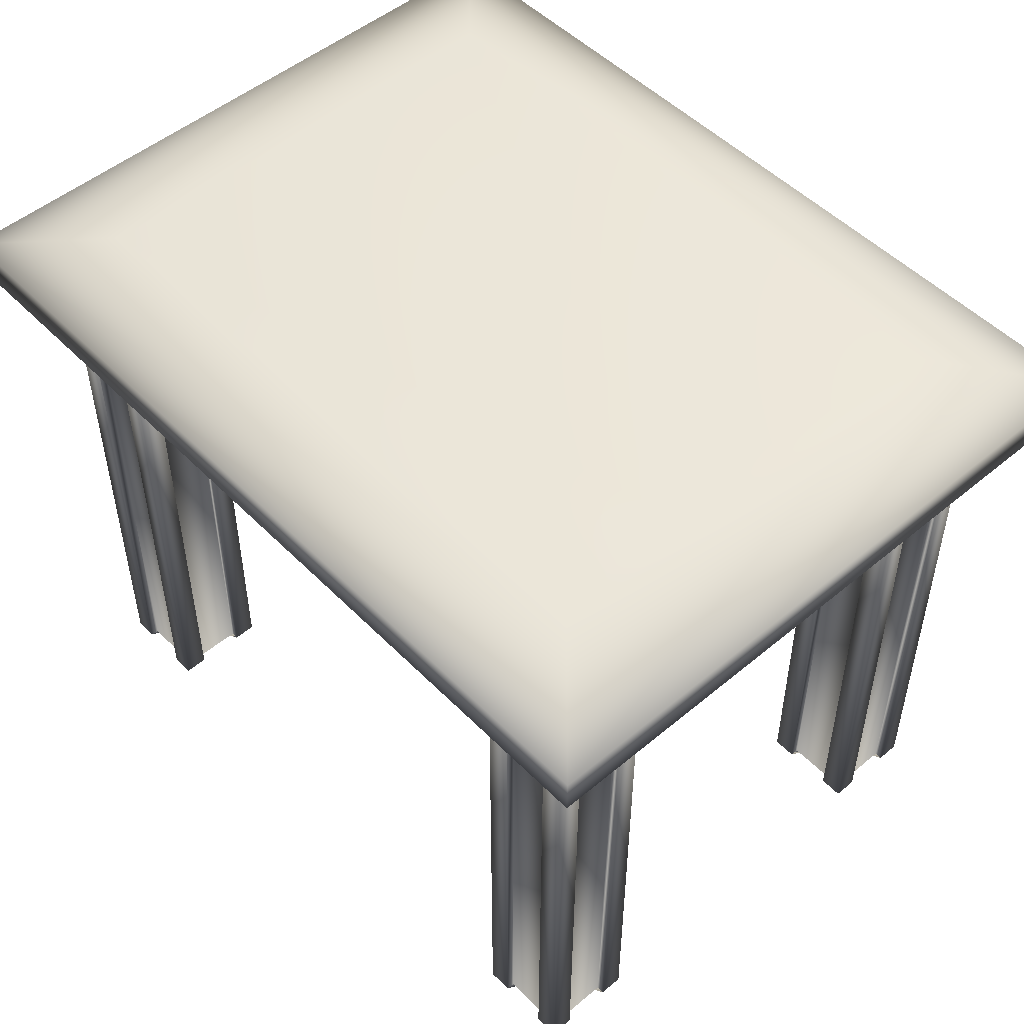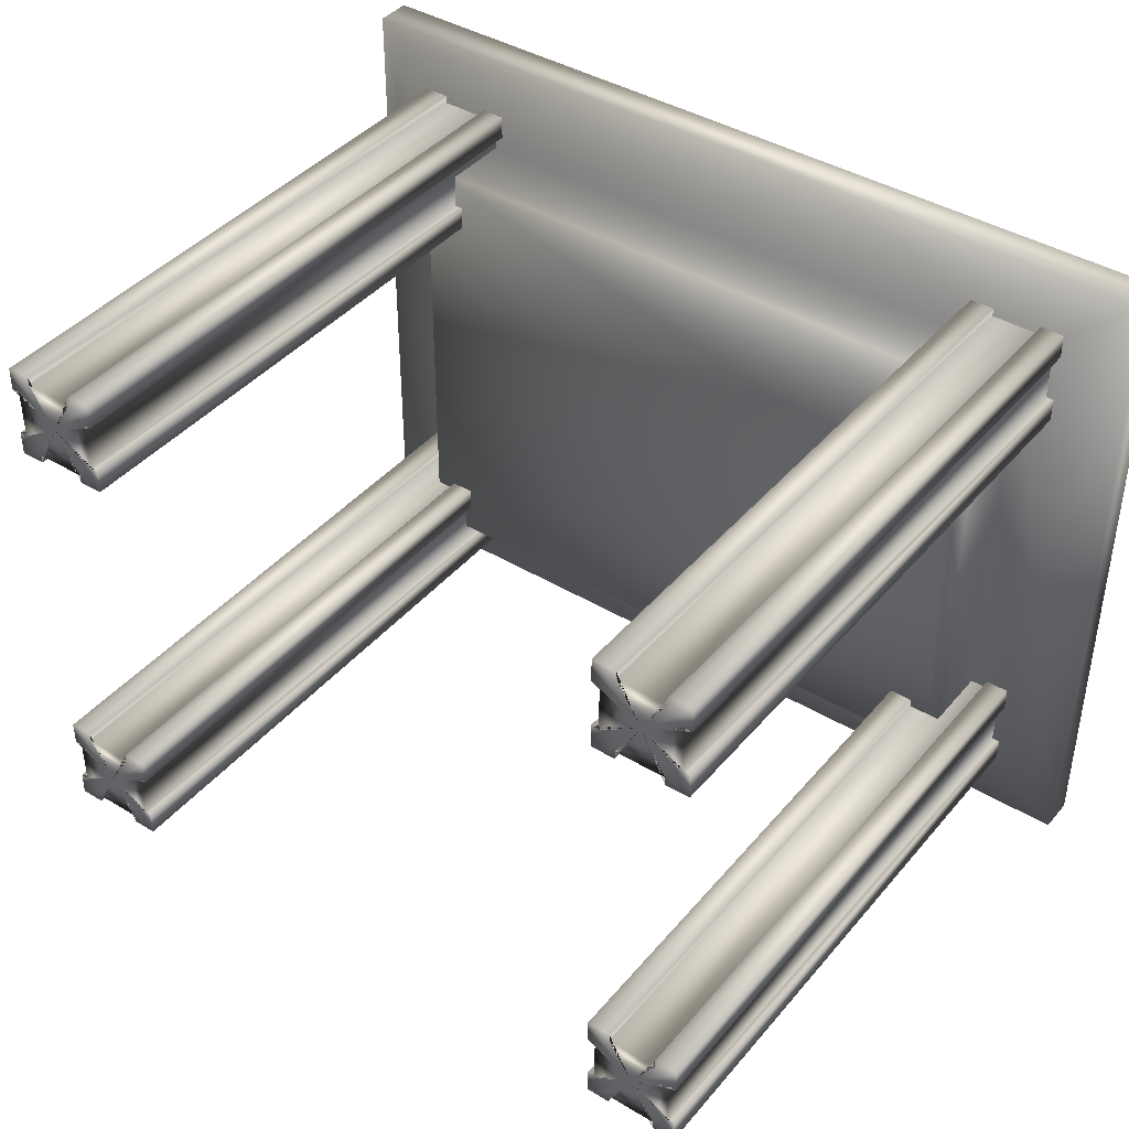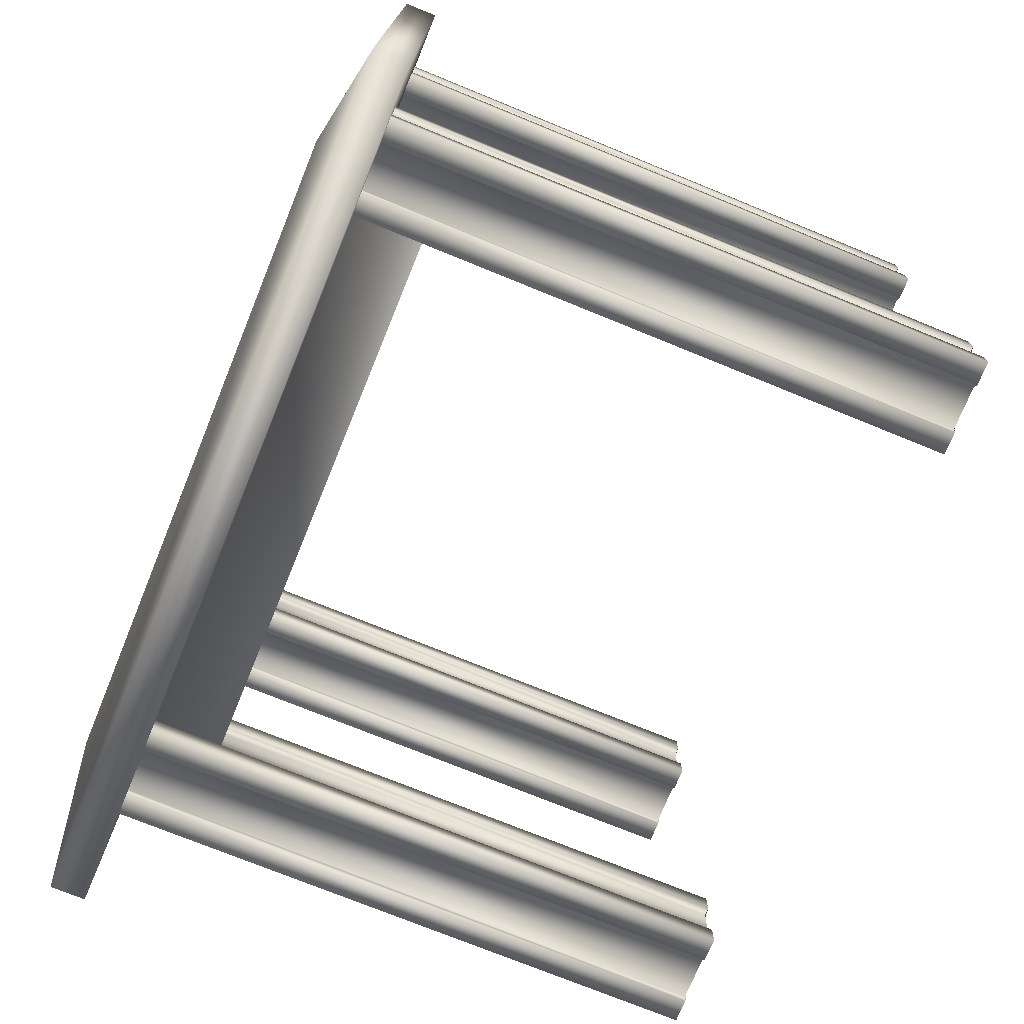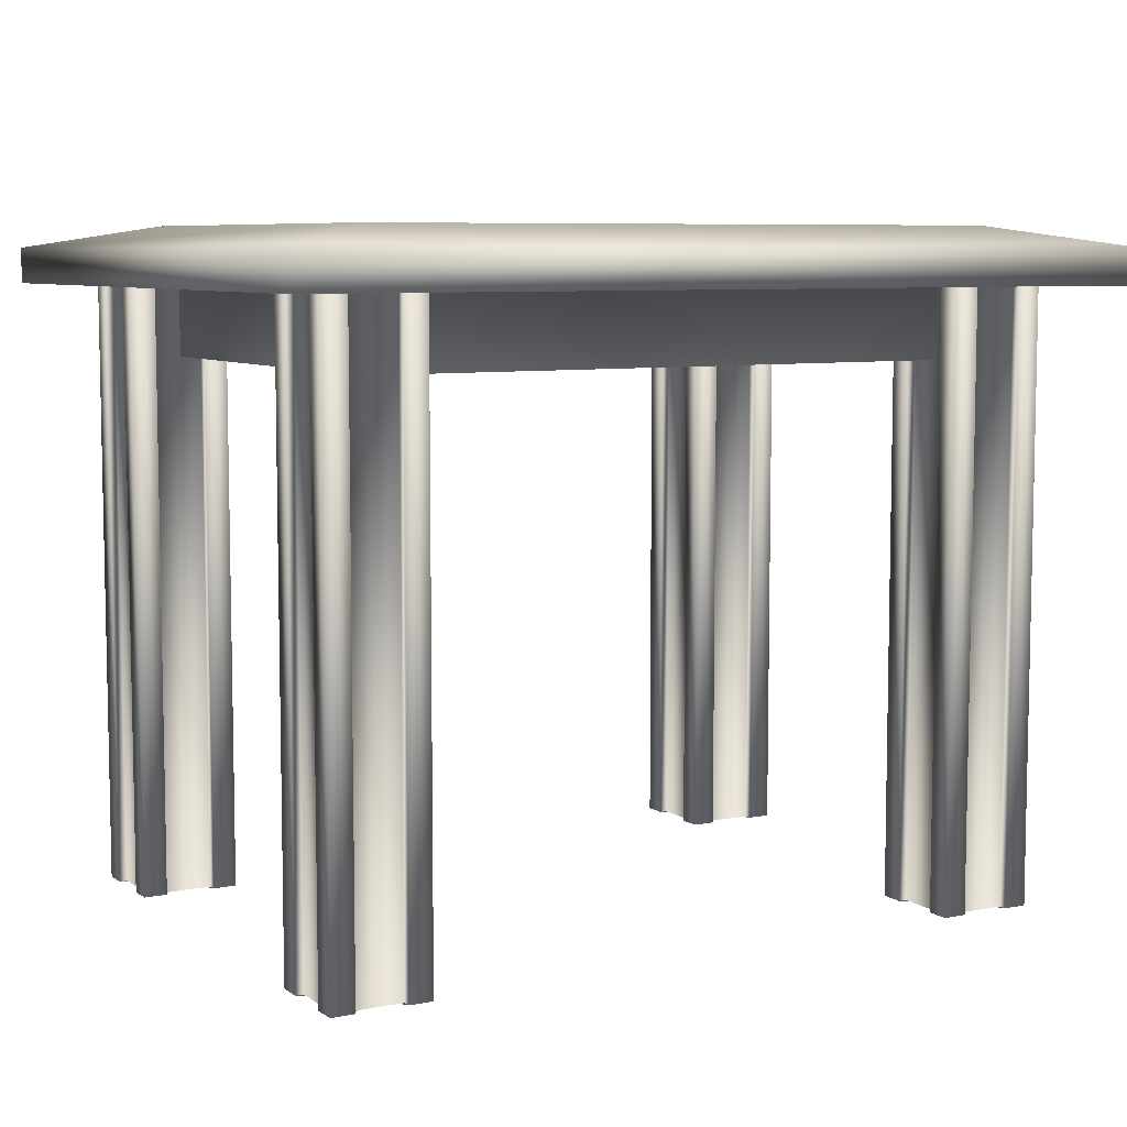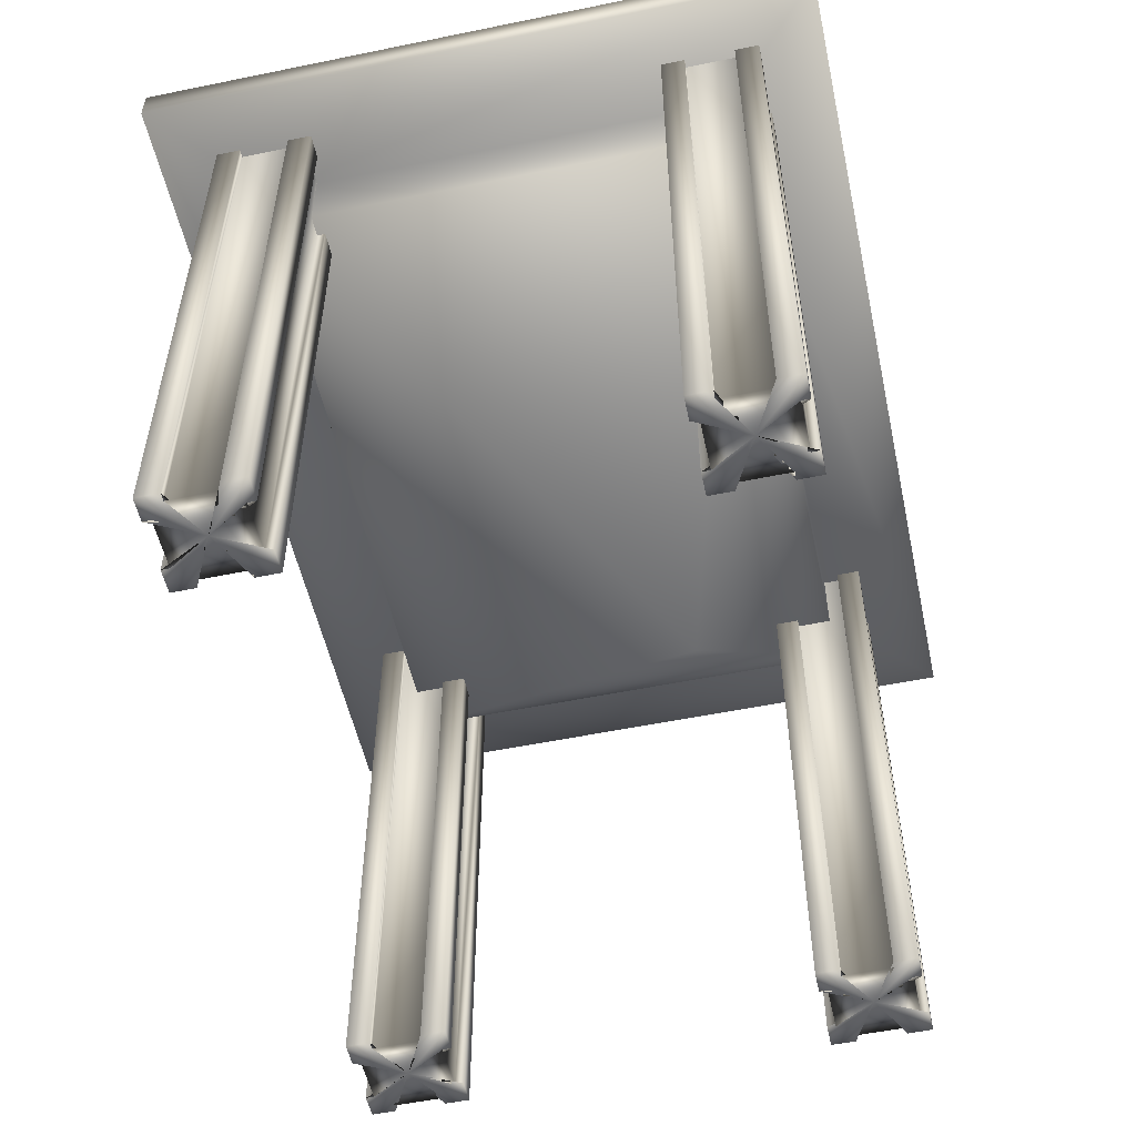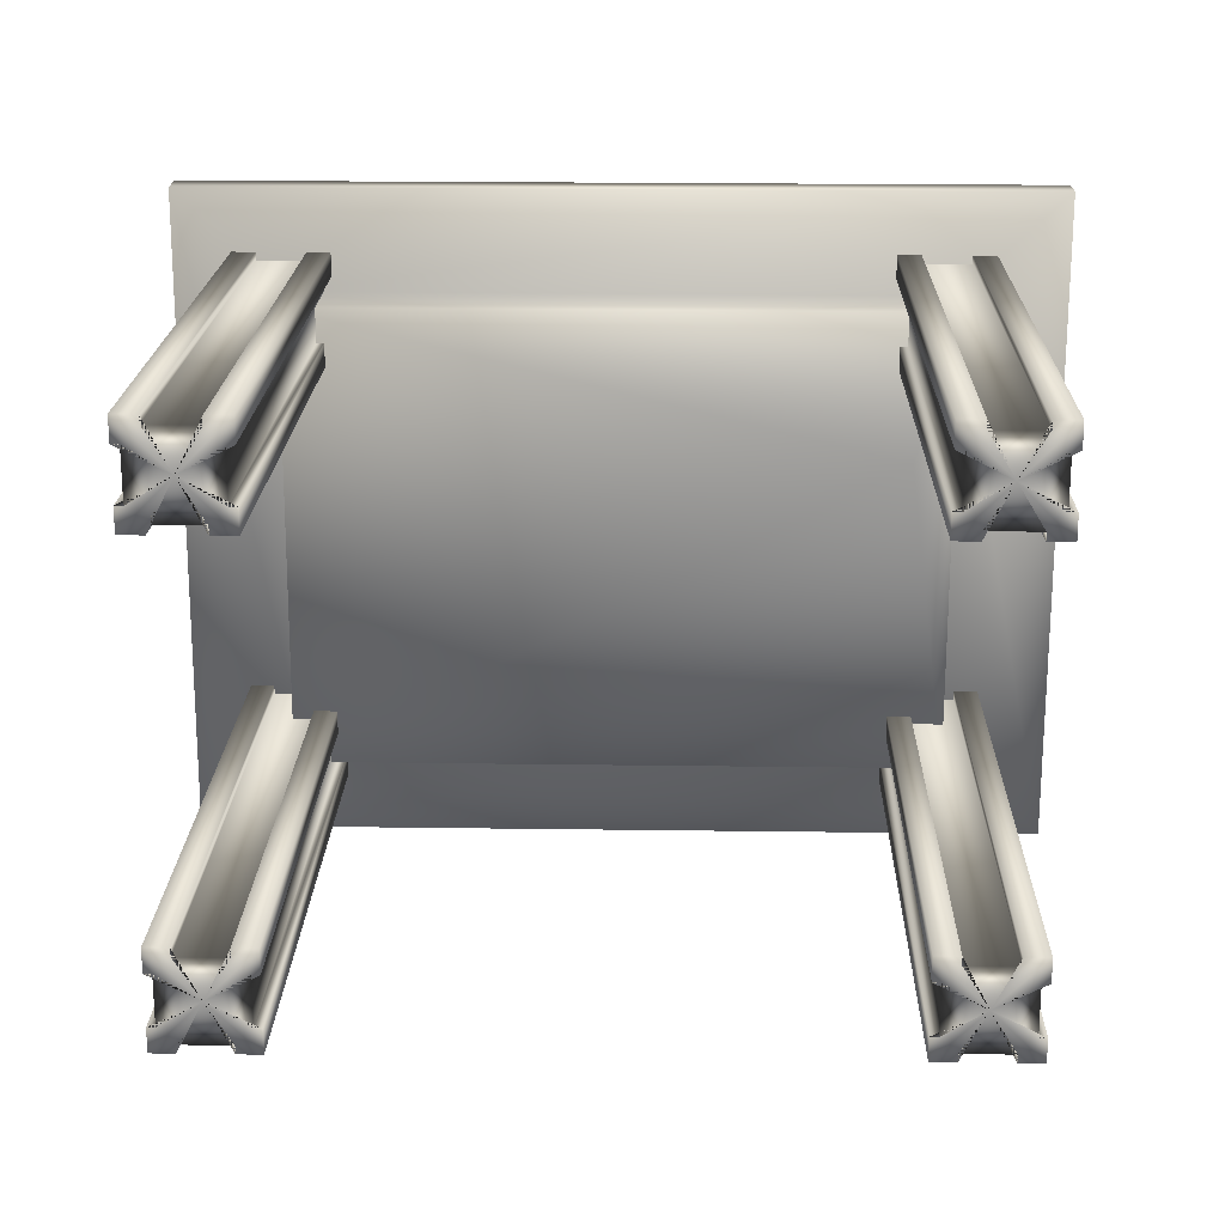
<metadata>
{"format":"obj","ext":"obj","renderer":"f3d","projection":"perspective","resolution":1024,"background":"white","views":[{"elev":50.6,"azim":47.7,"up":"+Y"},{"elev":41.1,"azim":36.2,"up":"+Z"},{"elev":-74.2,"azim":-112.2,"up":"+Z"},{"elev":7.2,"azim":-29.3,"up":"+Y"},{"elev":-54.0,"azim":-77.6,"up":"+Y"},{"elev":19.2,"azim":1.4,"up":"+Z"}]}
</metadata>
<code>
v 0.8545 0.6066 0.6436
v 0.8531 0.6066 0.1359
v 0.1456 0.6066 0.1366
v 0.1469 0.6066 0.6443
v 0.8545 0.683 0.6436
v 0.8531 0.683 0.1359
v 0.1456 0.683 0.1366
v 0.1469 0.683 0.6443
v 0.975 0.6833 0.7544
v 0.9735 0.6833 0.025
v 0.025 0.6833 0.02589
v 0.02653 0.6833 0.7553
v 0.975 0.7216 0.7544
v 0.9735 0.7216 0.025
v 0.025 0.7216 0.02589
v 0.02653 0.7216 0.7553
v 0.8545 0.7446 0.6436
v 0.8531 0.7446 0.1359
v 0.1456 0.7446 0.1366
v 0.1469 0.7446 0.6443
v 0.8104 0.7446 0.4801
v 0.8104 0.6066 0.4801
v 0.1949 0.025 0.1704
v 0.1864 0.025 0.1704
v 0.1864 0.025 0.1167
v 0.1949 0.025 0.1167
v 0.1948 0.025 0.091
v 0.169 0.025 0.09083
v 0.1689 0.025 0.09988
v 0.1153 0.025 0.09988
v 0.1153 0.025 0.09091
v 0.08934 0.025 0.091
v 0.08934 0.025 0.1168
v 0.09798 0.025 0.1166
v 0.09798 0.025 0.1704
v 0.08934 0.025 0.1705
v 0.08942 0.025 0.1966
v 0.1153 0.025 0.1964
v 0.1154 0.025 0.1874
v 0.1691 0.025 0.1874
v 0.1691 0.025 0.1963
v 0.1949 0.025 0.1965
v 0.1949 0.6833 0.1704
v 0.1864 0.6833 0.1704
v 0.1864 0.6833 0.1167
v 0.1949 0.6833 0.1167
v 0.1948 0.6833 0.091
v 0.169 0.6833 0.09083
v 0.1689 0.6833 0.09988
v 0.1153 0.6833 0.09988
v 0.1153 0.6833 0.09091
v 0.08934 0.6833 0.091
v 0.08934 0.6833 0.1168
v 0.09798 0.6833 0.1166
v 0.09798 0.6833 0.1704
v 0.08934 0.6833 0.1705
v 0.08942 0.6833 0.1966
v 0.1153 0.6833 0.1964
v 0.1154 0.6833 0.1874
v 0.1691 0.6833 0.1874
v 0.1691 0.6833 0.1963
v 0.1949 0.6833 0.1965
v 0.1421 0.6833 0.1437
v 0.1421 0.025 0.1437
v 0.8976 0.025 0.1704
v 0.8889 0.025 0.1704
v 0.8889 0.025 0.1167
v 0.8975 0.025 0.1167
v 0.8975 0.025 0.091
v 0.8716 0.025 0.09083
v 0.8715 0.025 0.09988
v 0.8178 0.025 0.09988
v 0.8178 0.025 0.09091
v 0.7919 0.025 0.091
v 0.7919 0.025 0.1168
v 0.8005 0.025 0.1166
v 0.8005 0.025 0.1704
v 0.792 0.025 0.1705
v 0.792 0.025 0.1966
v 0.8179 0.025 0.1964
v 0.818 0.025 0.1874
v 0.8717 0.025 0.1874
v 0.8717 0.025 0.1963
v 0.8976 0.025 0.1965
v 0.8976 0.6833 0.1704
v 0.8889 0.6833 0.1704
v 0.8889 0.6833 0.1167
v 0.8975 0.6833 0.1167
v 0.8975 0.6833 0.091
v 0.8716 0.6833 0.09083
v 0.8715 0.6833 0.09988
v 0.8178 0.6833 0.09988
v 0.8178 0.6833 0.09091
v 0.7919 0.6833 0.091
v 0.7919 0.6833 0.1168
v 0.8005 0.6833 0.1166
v 0.8005 0.6833 0.1704
v 0.792 0.6833 0.1705
v 0.792 0.6833 0.1966
v 0.8179 0.6833 0.1964
v 0.818 0.6833 0.1874
v 0.8717 0.6833 0.1874
v 0.8717 0.6833 0.1963
v 0.8976 0.6833 0.1965
v 0.8448 0.6833 0.1437
v 0.8448 0.025 0.1437
v 0.8975 0.025 0.6606
v 0.8889 0.025 0.6605
v 0.8889 0.025 0.6066
v 0.8975 0.025 0.6067
v 0.8975 0.025 0.581
v 0.8716 0.025 0.5809
v 0.8715 0.025 0.5899
v 0.8179 0.025 0.5899
v 0.8179 0.025 0.5809
v 0.792 0.025 0.5811
v 0.792 0.025 0.6068
v 0.8006 0.025 0.6066
v 0.8006 0.025 0.6604
v 0.792 0.025 0.6607
v 0.792 0.025 0.6866
v 0.8179 0.025 0.6865
v 0.818 0.025 0.6775
v 0.8716 0.025 0.6775
v 0.8716 0.025 0.6865
v 0.8975 0.025 0.6866
v 0.8975 0.6833 0.6606
v 0.8889 0.6833 0.6605
v 0.8889 0.6833 0.6066
v 0.8975 0.6833 0.6067
v 0.8975 0.6833 0.581
v 0.8716 0.6833 0.5809
v 0.8715 0.6833 0.5899
v 0.8179 0.6833 0.5899
v 0.8179 0.6833 0.5809
v 0.792 0.6833 0.5811
v 0.792 0.6833 0.6068
v 0.8006 0.6833 0.6066
v 0.8006 0.6833 0.6604
v 0.792 0.6833 0.6607
v 0.792 0.6833 0.6866
v 0.8179 0.6833 0.6865
v 0.818 0.6833 0.6775
v 0.8716 0.6833 0.6775
v 0.8716 0.6833 0.6865
v 0.8975 0.6833 0.6866
v 0.8448 0.6833 0.6337
v 0.8448 0.025 0.6337
v 0.1949 0.025 0.6606
v 0.1864 0.025 0.6605
v 0.1864 0.025 0.6066
v 0.1949 0.025 0.6067
v 0.1948 0.025 0.581
v 0.169 0.025 0.5809
v 0.1689 0.025 0.5899
v 0.1153 0.025 0.5899
v 0.1153 0.025 0.5809
v 0.08934 0.025 0.5811
v 0.08934 0.025 0.6068
v 0.09798 0.025 0.6066
v 0.09798 0.025 0.6604
v 0.08934 0.025 0.6607
v 0.08942 0.025 0.6866
v 0.1153 0.025 0.6865
v 0.1154 0.025 0.6775
v 0.1691 0.025 0.6775
v 0.1691 0.025 0.6865
v 0.1949 0.025 0.6866
v 0.1949 0.6833 0.6606
v 0.1864 0.6833 0.6605
v 0.1864 0.6833 0.6066
v 0.1949 0.6833 0.6067
v 0.1948 0.6833 0.581
v 0.169 0.6833 0.5809
v 0.1689 0.6833 0.5899
v 0.1153 0.6833 0.5899
v 0.1153 0.6833 0.5809
v 0.08934 0.6833 0.5811
v 0.08934 0.6833 0.6068
v 0.09798 0.6833 0.6066
v 0.09798 0.6833 0.6604
v 0.08934 0.6833 0.6607
v 0.08942 0.6833 0.6866
v 0.1153 0.6833 0.6865
v 0.1154 0.6833 0.6775
v 0.1691 0.6833 0.6775
v 0.1691 0.6833 0.6865
v 0.1949 0.6833 0.6866
v 0.1421 0.6833 0.6337
v 0.1421 0.025 0.6337
f 2 6 1
f 6 5 1
f 3 7 2
f 7 6 2
f 4 8 3
f 8 7 3
f 1 5 4
f 5 8 4
f 6 10 5
f 10 9 5
f 7 11 6
f 11 10 6
f 8 12 7
f 12 11 7
f 5 9 8
f 9 12 8
f 10 14 9
f 14 13 9
f 11 15 10
f 15 14 10
f 12 16 11
f 16 15 11
f 9 13 12
f 13 16 12
f 14 18 13
f 18 17 13
f 15 19 14
f 19 18 14
f 16 20 15
f 20 19 15
f 13 17 16
f 17 20 16
f 1 22 2
f 2 22 3
f 3 22 4
f 4 22 1
f 18 21 17
f 19 21 18
f 20 21 19
f 17 21 20
f 24 44 23
f 44 43 23
f 25 45 24
f 45 44 24
f 26 46 25
f 46 45 25
f 27 47 26
f 47 46 26
f 28 48 27
f 48 47 27
f 29 49 28
f 49 48 28
f 30 50 29
f 50 49 29
f 31 51 30
f 51 50 30
f 32 52 31
f 52 51 31
f 33 53 32
f 53 52 32
f 34 54 33
f 54 53 33
f 35 55 34
f 55 54 34
f 36 56 35
f 56 55 35
f 37 57 36
f 57 56 36
f 38 58 37
f 58 57 37
f 39 59 38
f 59 58 38
f 40 60 39
f 60 59 39
f 41 61 40
f 61 60 40
f 42 62 41
f 62 61 41
f 23 43 42
f 43 62 42
f 23 64 24
f 24 64 25
f 25 64 26
f 26 64 27
f 27 64 28
f 28 64 29
f 29 64 30
f 30 64 31
f 31 64 32
f 32 64 33
f 33 64 34
f 34 64 35
f 35 64 36
f 36 64 37
f 37 64 38
f 38 64 39
f 39 64 40
f 40 64 41
f 41 64 42
f 42 64 23
f 44 63 43
f 45 63 44
f 46 63 45
f 47 63 46
f 48 63 47
f 49 63 48
f 50 63 49
f 51 63 50
f 52 63 51
f 53 63 52
f 54 63 53
f 55 63 54
f 56 63 55
f 57 63 56
f 58 63 57
f 59 63 58
f 60 63 59
f 61 63 60
f 62 63 61
f 43 63 62
f 66 86 65
f 86 85 65
f 67 87 66
f 87 86 66
f 68 88 67
f 88 87 67
f 69 89 68
f 89 88 68
f 70 90 69
f 90 89 69
f 71 91 70
f 91 90 70
f 72 92 71
f 92 91 71
f 73 93 72
f 93 92 72
f 74 94 73
f 94 93 73
f 75 95 74
f 95 94 74
f 76 96 75
f 96 95 75
f 77 97 76
f 97 96 76
f 78 98 77
f 98 97 77
f 79 99 78
f 99 98 78
f 80 100 79
f 100 99 79
f 81 101 80
f 101 100 80
f 82 102 81
f 102 101 81
f 83 103 82
f 103 102 82
f 84 104 83
f 104 103 83
f 65 85 84
f 85 104 84
f 65 106 66
f 66 106 67
f 67 106 68
f 68 106 69
f 69 106 70
f 70 106 71
f 71 106 72
f 72 106 73
f 73 106 74
f 74 106 75
f 75 106 76
f 76 106 77
f 77 106 78
f 78 106 79
f 79 106 80
f 80 106 81
f 81 106 82
f 82 106 83
f 83 106 84
f 84 106 65
f 86 105 85
f 87 105 86
f 88 105 87
f 89 105 88
f 90 105 89
f 91 105 90
f 92 105 91
f 93 105 92
f 94 105 93
f 95 105 94
f 96 105 95
f 97 105 96
f 98 105 97
f 99 105 98
f 100 105 99
f 101 105 100
f 102 105 101
f 103 105 102
f 104 105 103
f 85 105 104
f 108 128 107
f 128 127 107
f 109 129 108
f 129 128 108
f 110 130 109
f 130 129 109
f 111 131 110
f 131 130 110
f 112 132 111
f 132 131 111
f 113 133 112
f 133 132 112
f 114 134 113
f 134 133 113
f 115 135 114
f 135 134 114
f 116 136 115
f 136 135 115
f 117 137 116
f 137 136 116
f 118 138 117
f 138 137 117
f 119 139 118
f 139 138 118
f 120 140 119
f 140 139 119
f 121 141 120
f 141 140 120
f 122 142 121
f 142 141 121
f 123 143 122
f 143 142 122
f 124 144 123
f 144 143 123
f 125 145 124
f 145 144 124
f 126 146 125
f 146 145 125
f 107 127 126
f 127 146 126
f 107 148 108
f 108 148 109
f 109 148 110
f 110 148 111
f 111 148 112
f 112 148 113
f 113 148 114
f 114 148 115
f 115 148 116
f 116 148 117
f 117 148 118
f 118 148 119
f 119 148 120
f 120 148 121
f 121 148 122
f 122 148 123
f 123 148 124
f 124 148 125
f 125 148 126
f 126 148 107
f 128 147 127
f 129 147 128
f 130 147 129
f 131 147 130
f 132 147 131
f 133 147 132
f 134 147 133
f 135 147 134
f 136 147 135
f 137 147 136
f 138 147 137
f 139 147 138
f 140 147 139
f 141 147 140
f 142 147 141
f 143 147 142
f 144 147 143
f 145 147 144
f 146 147 145
f 127 147 146
f 150 170 149
f 170 169 149
f 151 171 150
f 171 170 150
f 152 172 151
f 172 171 151
f 153 173 152
f 173 172 152
f 154 174 153
f 174 173 153
f 155 175 154
f 175 174 154
f 156 176 155
f 176 175 155
f 157 177 156
f 177 176 156
f 158 178 157
f 178 177 157
f 159 179 158
f 179 178 158
f 160 180 159
f 180 179 159
f 161 181 160
f 181 180 160
f 162 182 161
f 182 181 161
f 163 183 162
f 183 182 162
f 164 184 163
f 184 183 163
f 165 185 164
f 185 184 164
f 166 186 165
f 186 185 165
f 167 187 166
f 187 186 166
f 168 188 167
f 188 187 167
f 149 169 168
f 169 188 168
f 149 190 150
f 150 190 151
f 151 190 152
f 152 190 153
f 153 190 154
f 154 190 155
f 155 190 156
f 156 190 157
f 157 190 158
f 158 190 159
f 159 190 160
f 160 190 161
f 161 190 162
f 162 190 163
f 163 190 164
f 164 190 165
f 165 190 166
f 166 190 167
f 167 190 168
f 168 190 149
f 170 189 169
f 171 189 170
f 172 189 171
f 173 189 172
f 174 189 173
f 175 189 174
f 176 189 175
f 177 189 176
f 178 189 177
f 179 189 178
f 180 189 179
f 181 189 180
f 182 189 181
f 183 189 182
f 184 189 183
f 185 189 184
f 186 189 185
f 187 189 186
f 188 189 187
f 169 189 188

</code>
